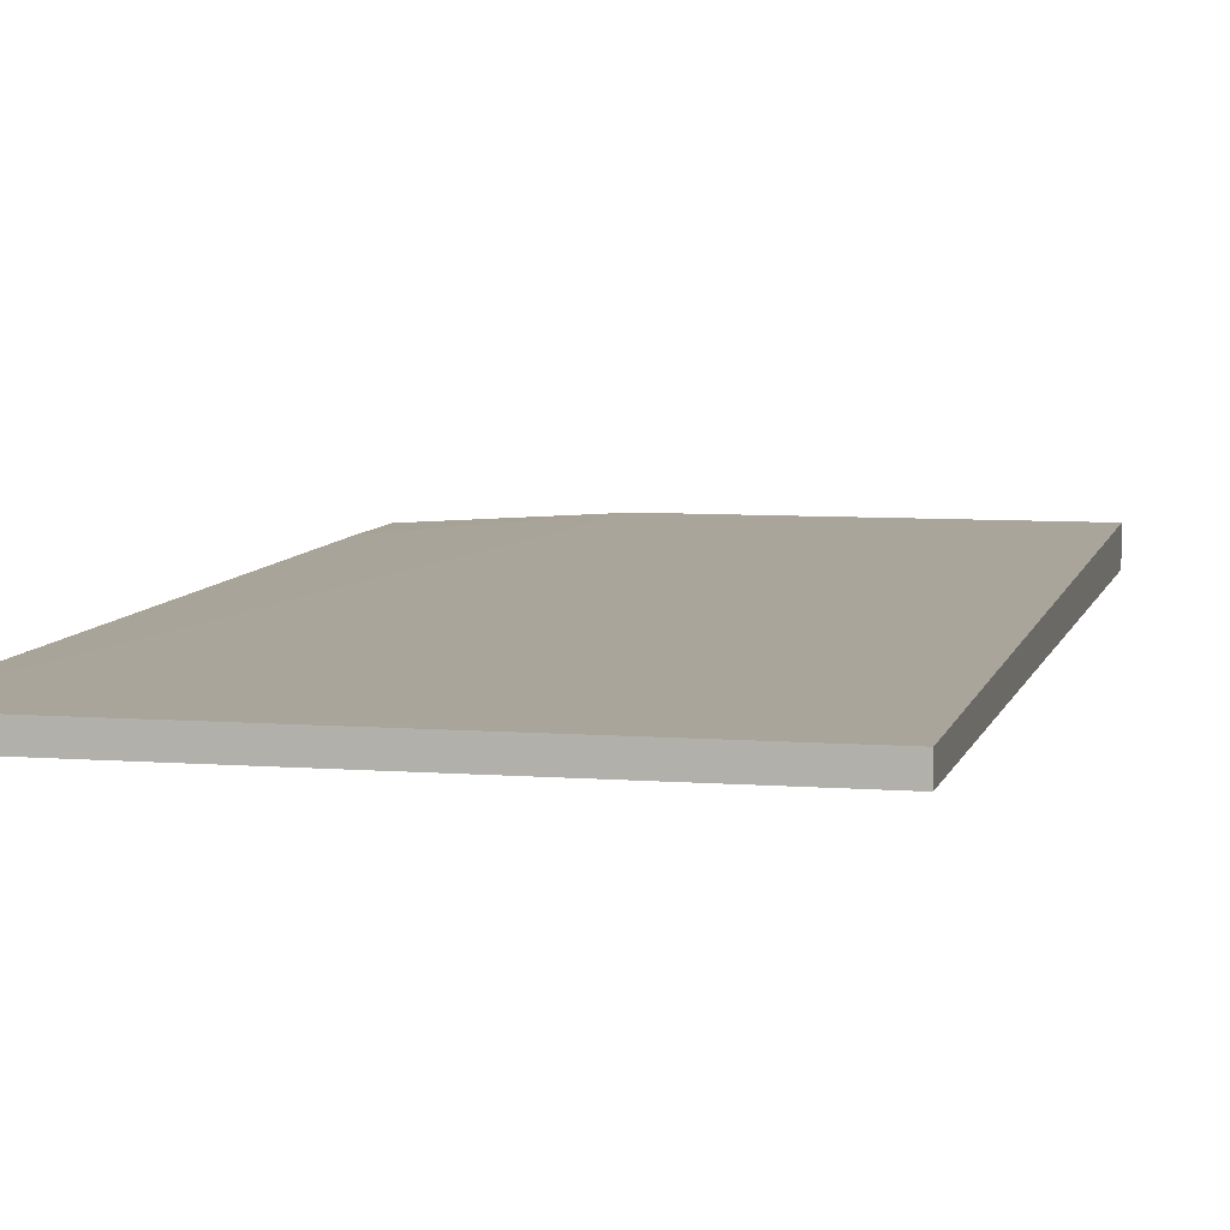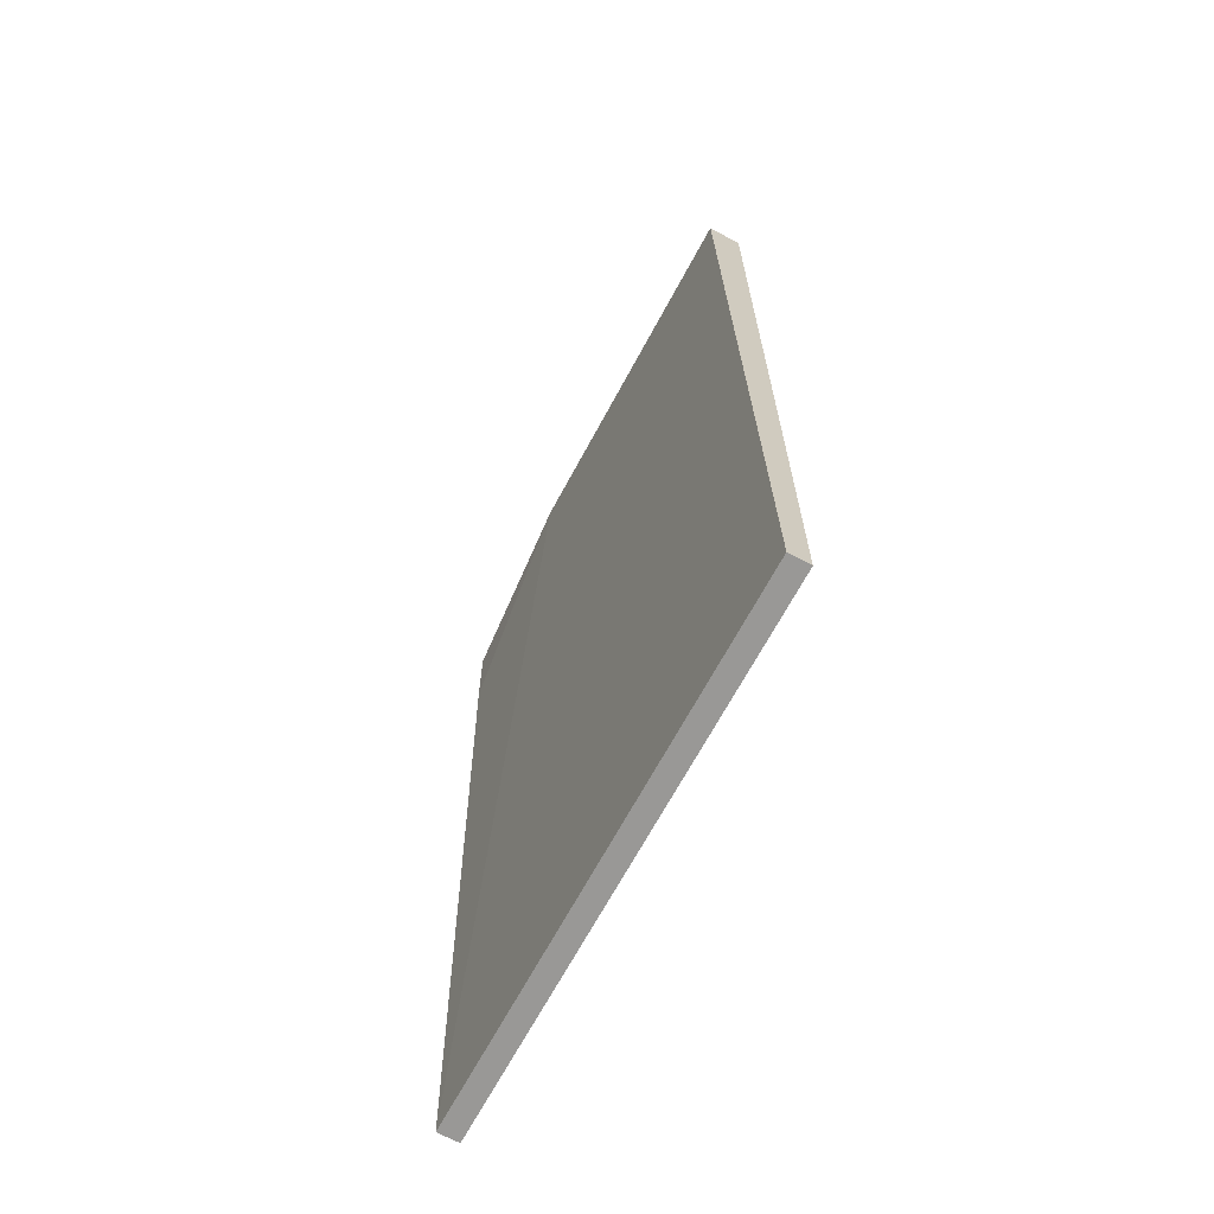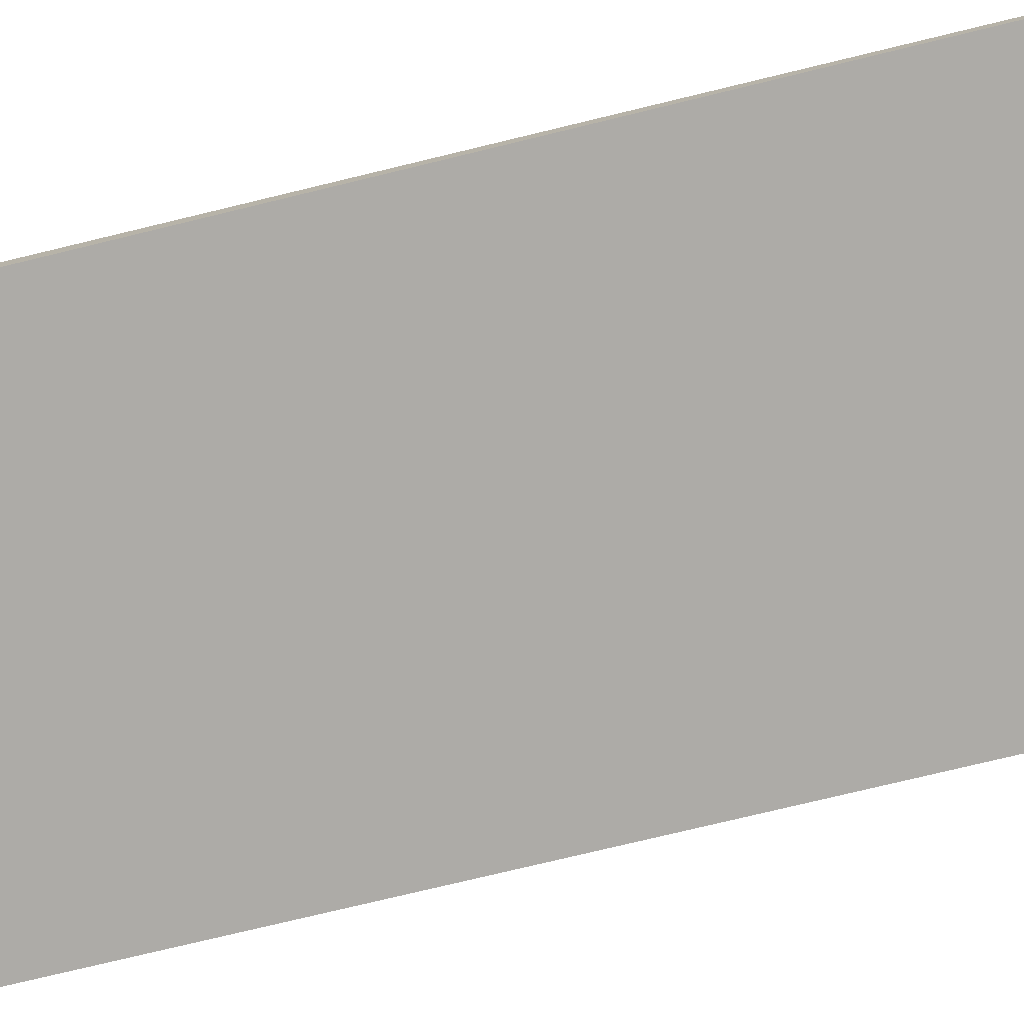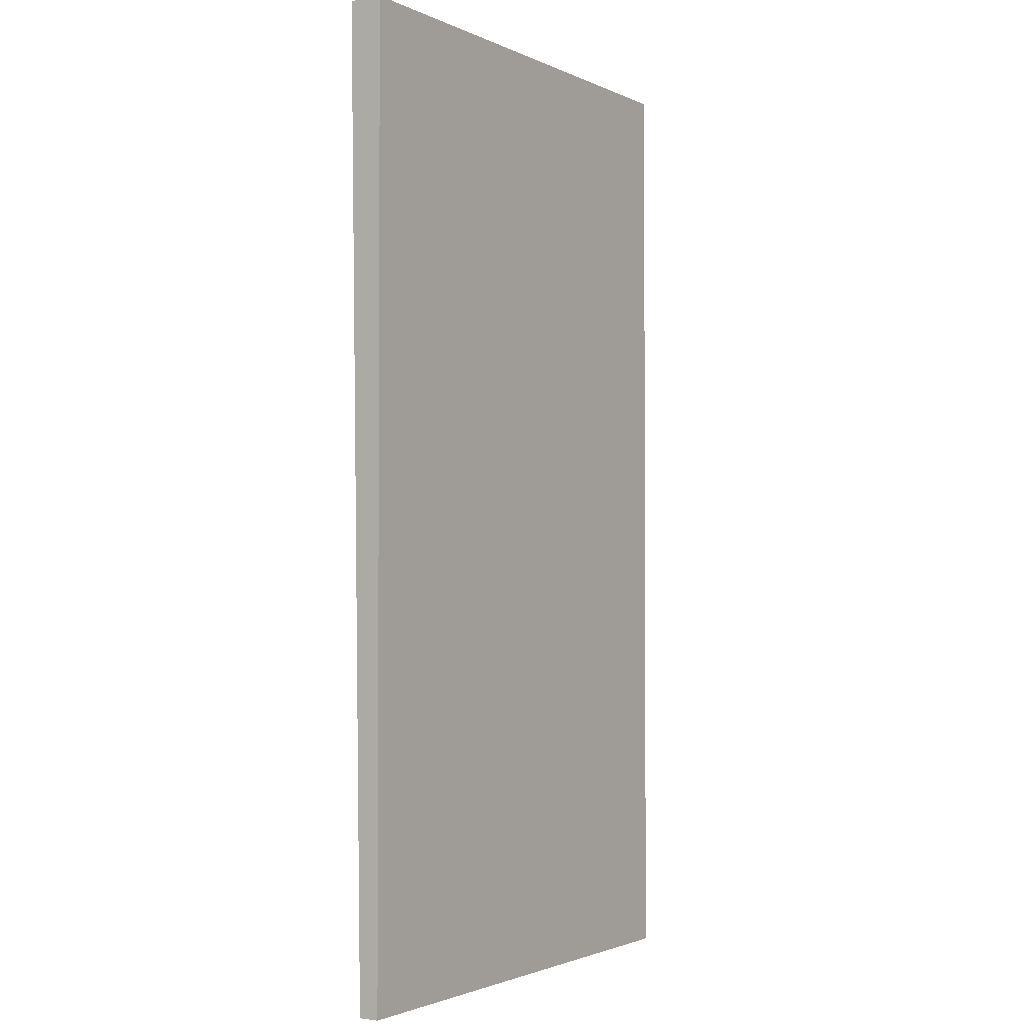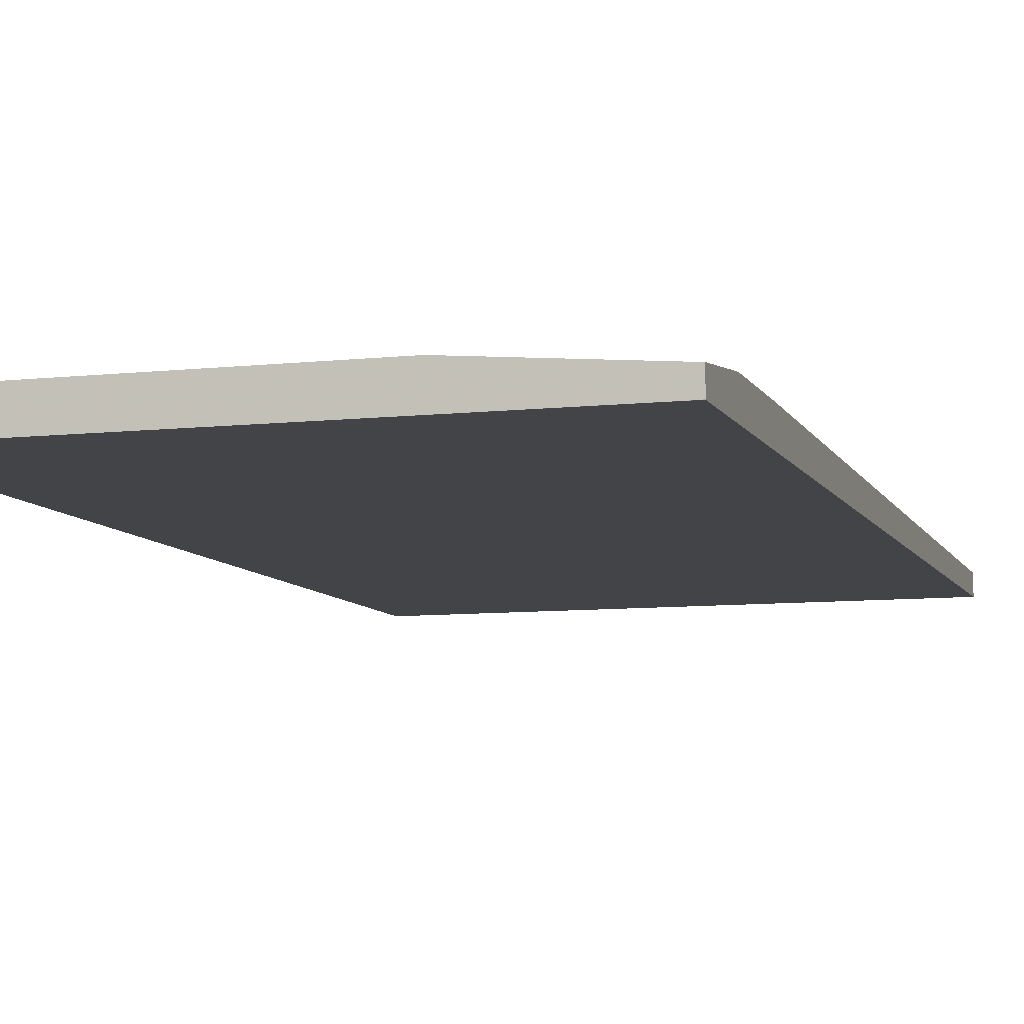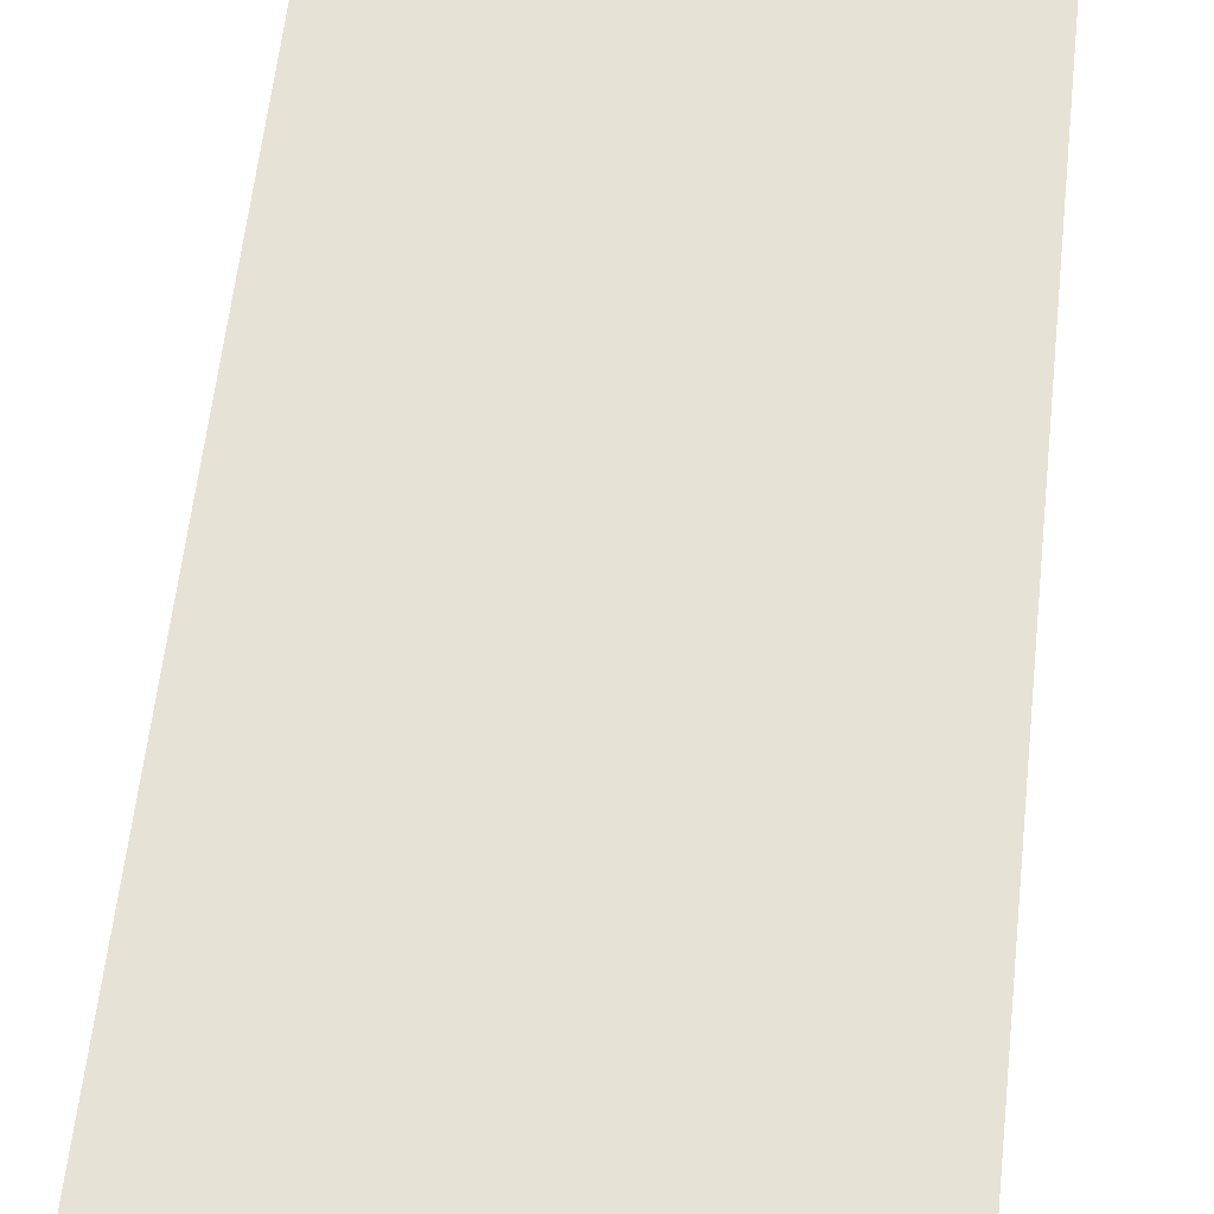
<metadata>
{"format":"obj","ext":"obj","renderer":"f3d","projection":"perspective","resolution":1024,"background":"white","views":[{"elev":6.8,"azim":-167.0,"up":"+Y"},{"elev":-68.6,"azim":-118.4,"up":"+Z"},{"elev":-76.4,"azim":103.6,"up":"+Y"},{"elev":-2.0,"azim":-57.2,"up":"+Z"},{"elev":-8.2,"azim":17.2,"up":"+Y"},{"elev":63.8,"azim":6.5,"up":"+Y"}]}
</metadata>
<code>
v 407.6 107.8 -46.15
v 372.1 110.7 -46.15
v 407.6 103.2 -46.15
v 407.6 109.8 -63.83
v 292.5 110.7 -46.15
v 407.6 109.8 -84.13
v 407.6 107.8 -261.7
v 405 103.2 -46.15
v 407.6 103.2 -46.17
v 292.5 103.2 -46.15
v 292.5 107.8 -261.7
v 407.6 103.2 -261.7
v 407.6 103.2 -84.13
v 292.5 103.2 -261.7
v 407.6 103.2 -124.8
f 1 2 5
f 1 5 10
f 1 10 8
f 1 8 3
f 1 3 9
f 1 9 13
f 1 13 15
f 1 15 12
f 1 12 7
f 1 7 6
f 1 6 4
f 1 4 2
f 2 4 6
f 2 6 7
f 2 7 11
f 2 11 5
f 3 8 9
f 5 11 14
f 5 14 10
f 7 12 14
f 7 14 11
f 8 10 9
f 9 10 13
f 10 14 15
f 10 15 13
f 12 15 14

</code>
